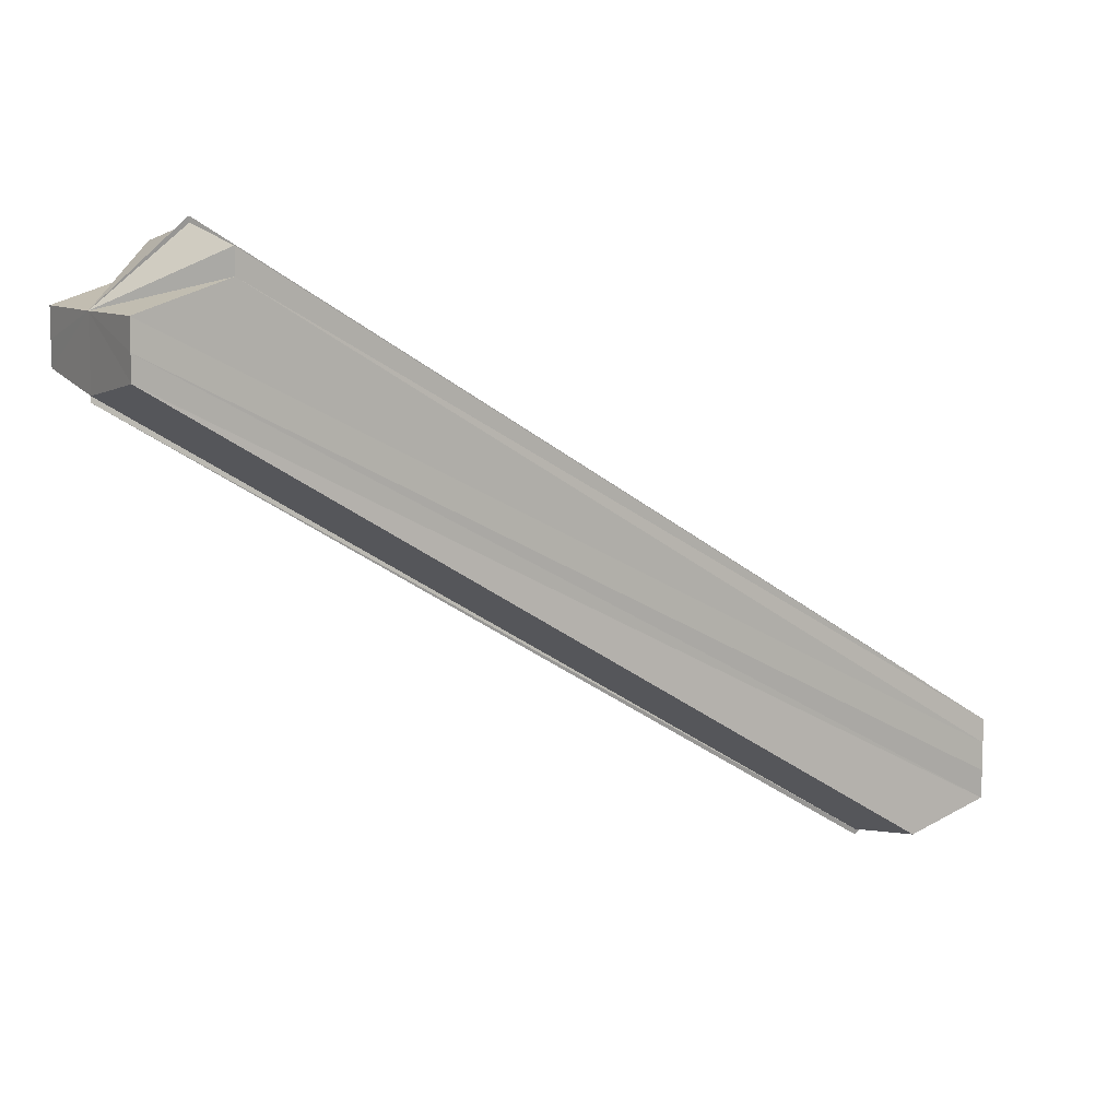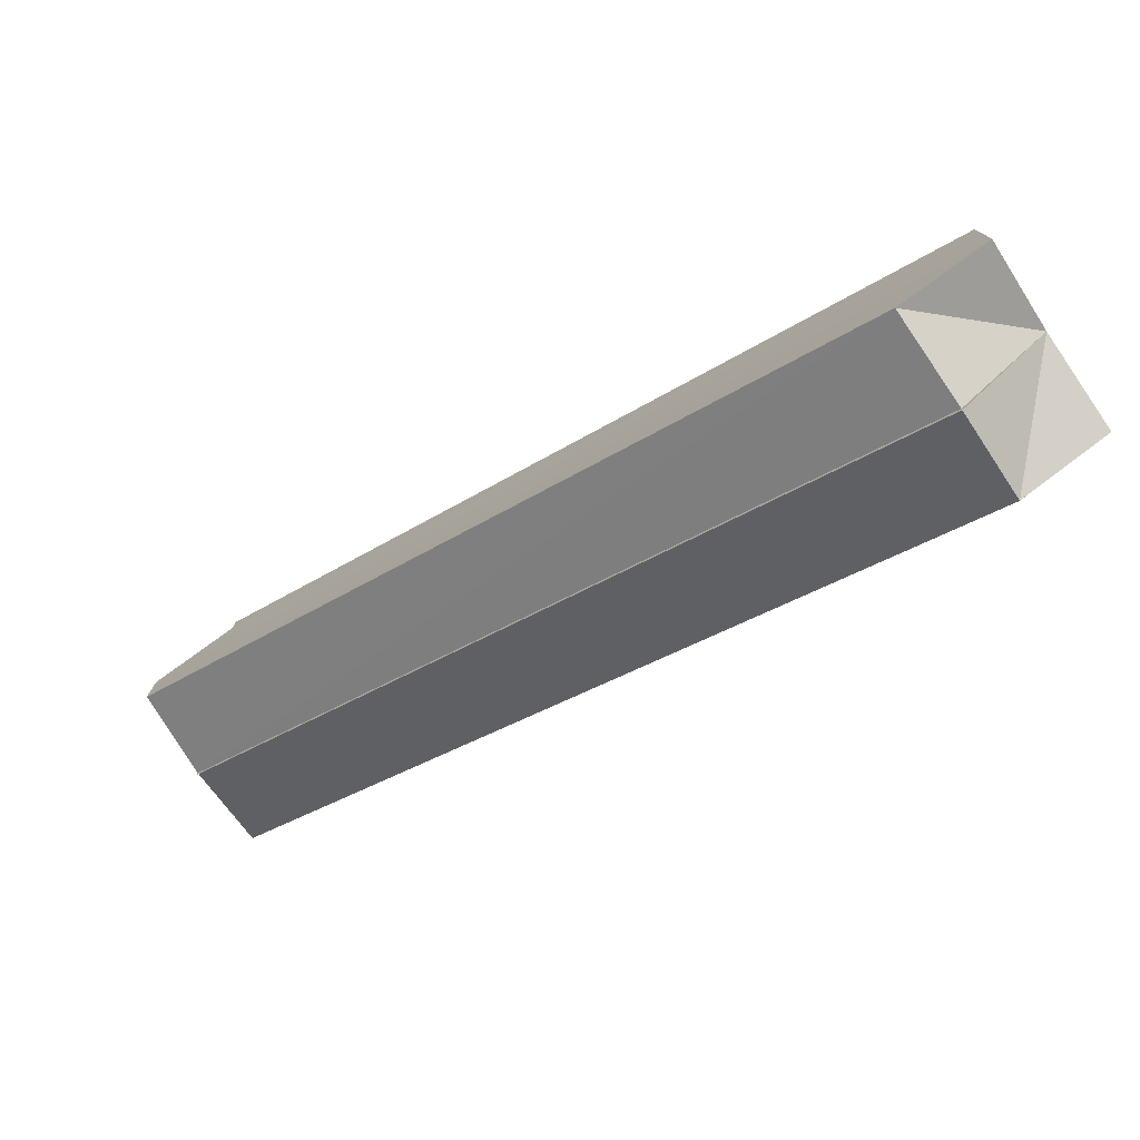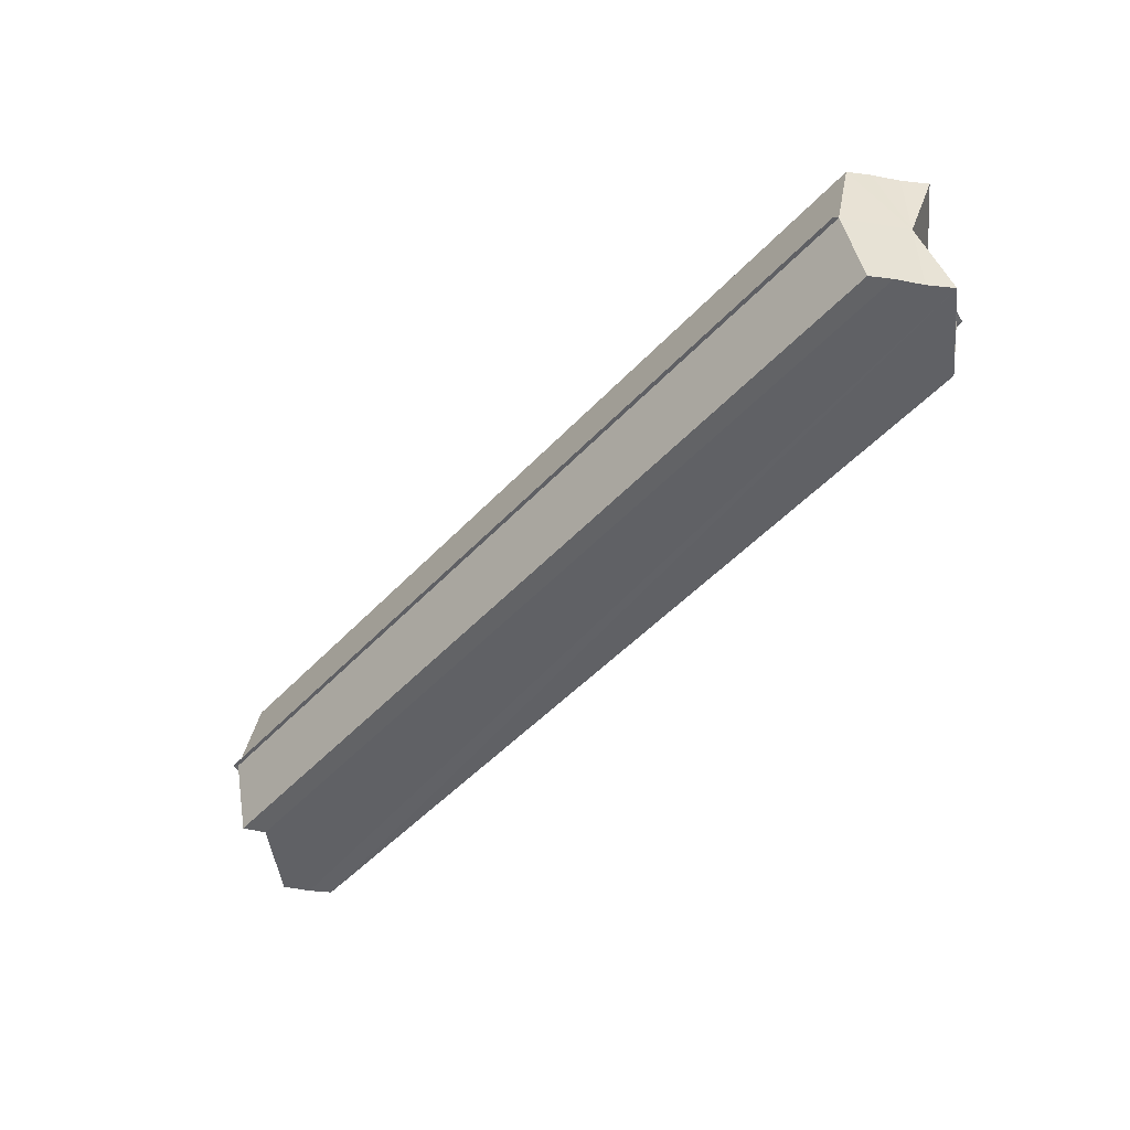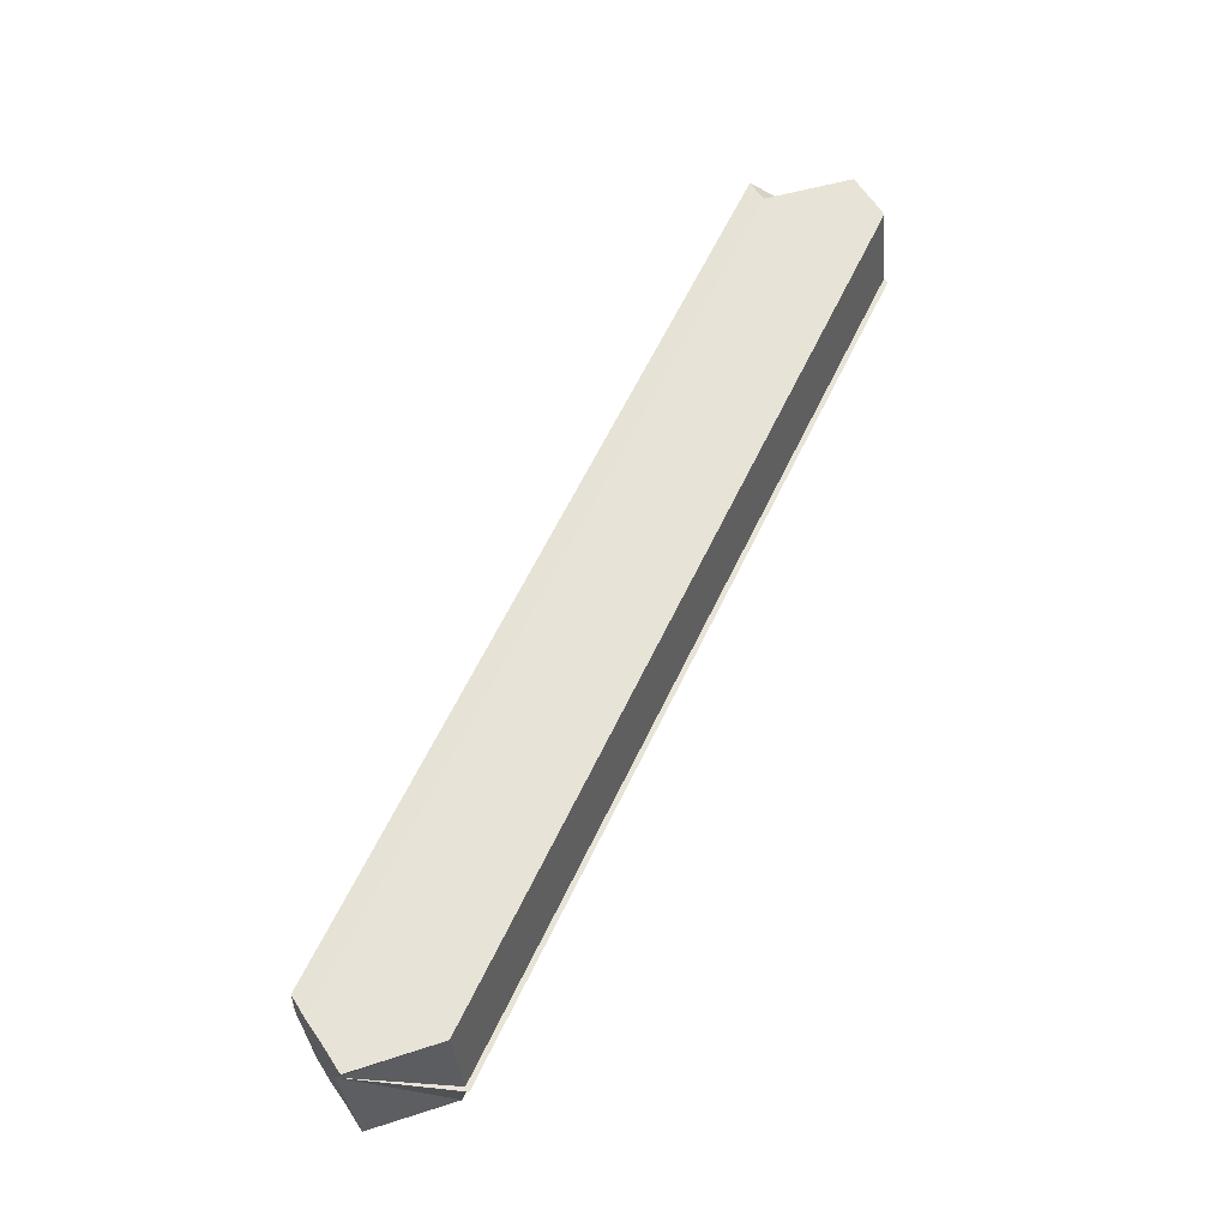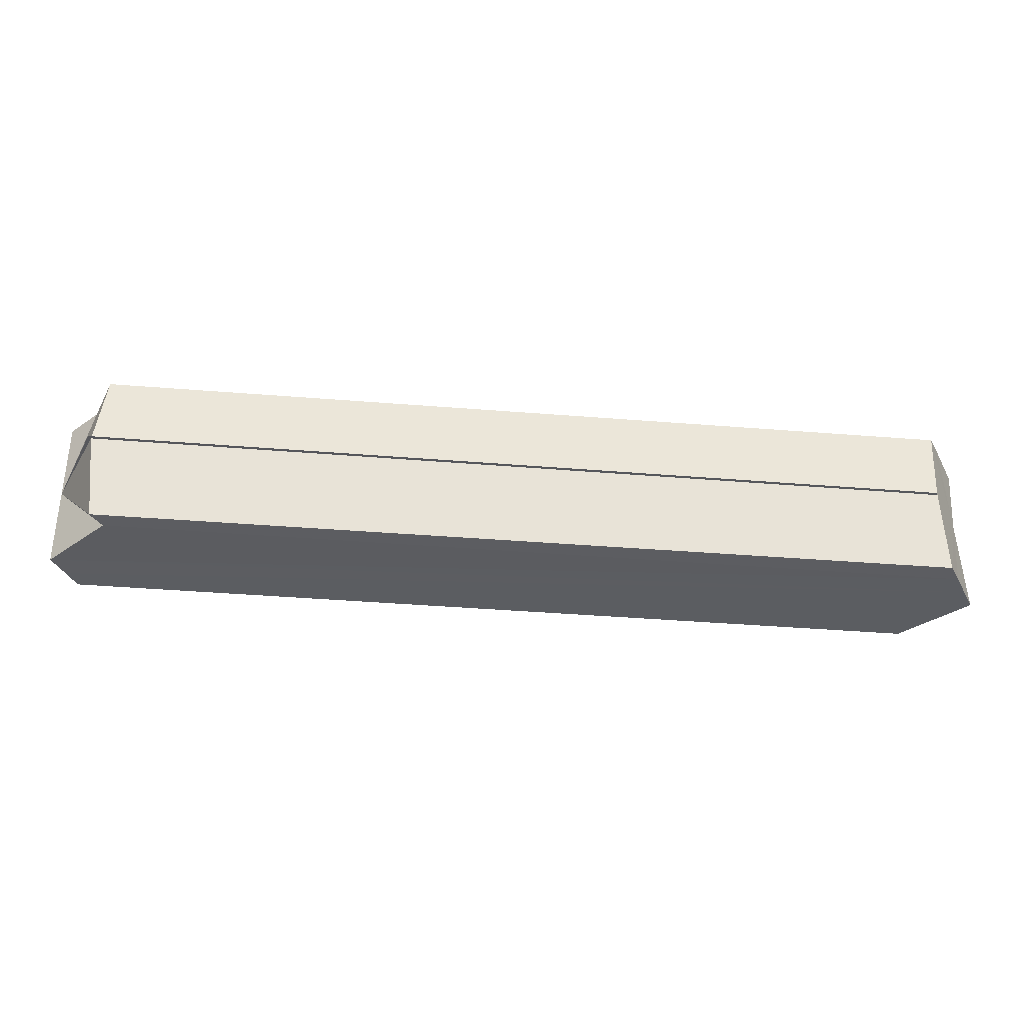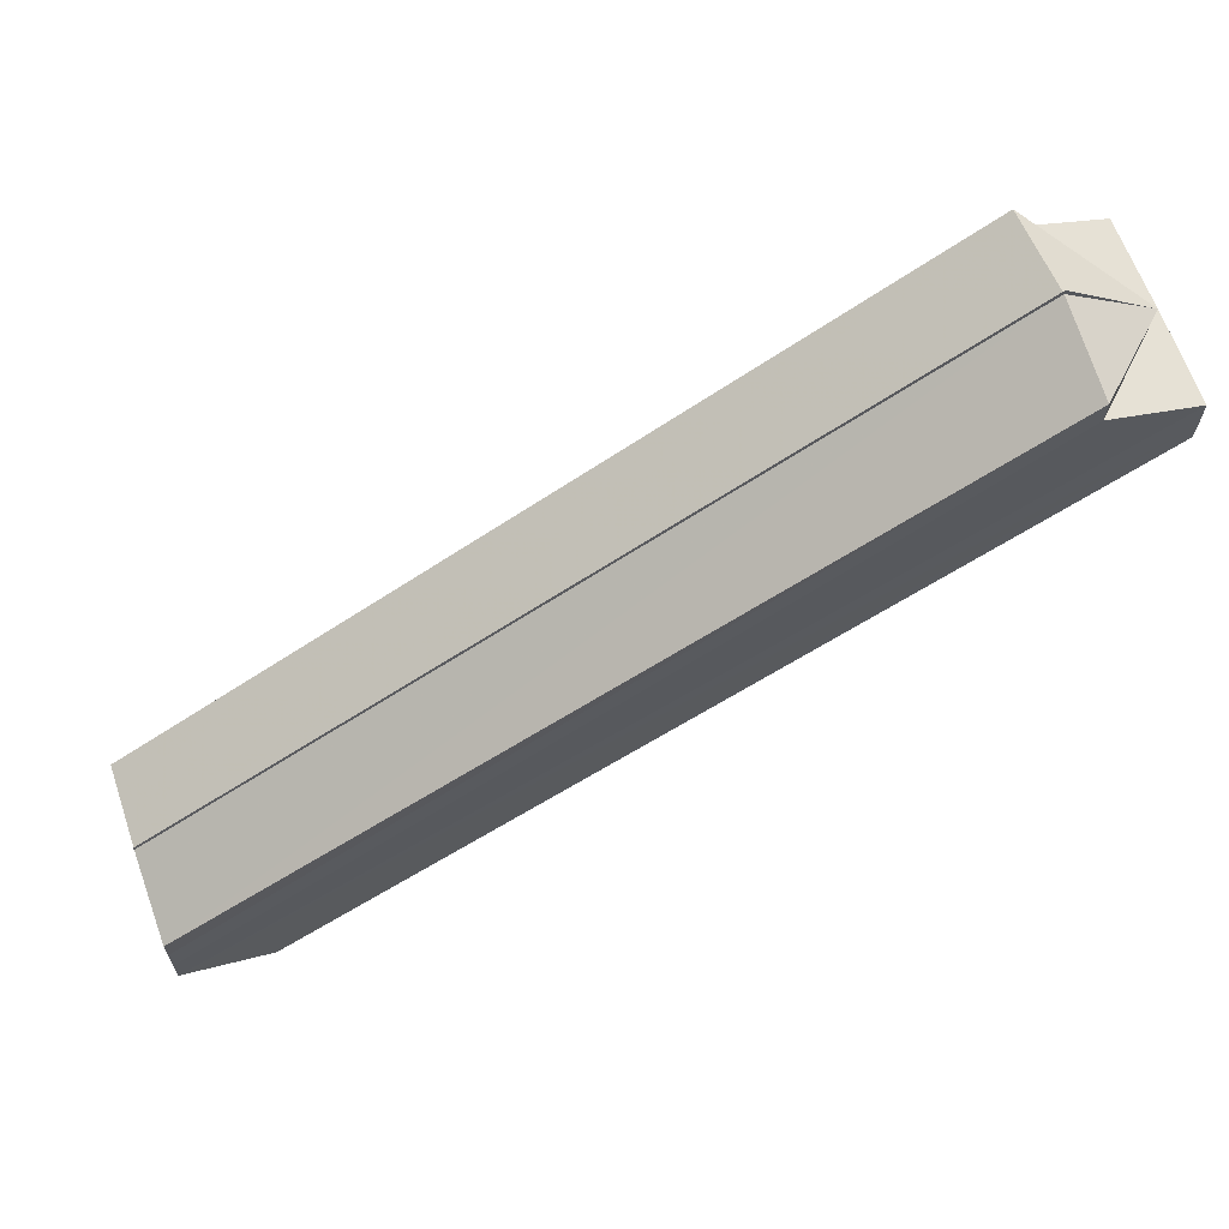
<metadata>
{"format":"obj","ext":"obj","renderer":"f3d","projection":"perspective","resolution":1024,"background":"white","views":[{"elev":9.3,"azim":-32.1,"up":"+Z"},{"elev":-76.7,"azim":33.9,"up":"+Z"},{"elev":-49.7,"azim":80.1,"up":"+Y"},{"elev":62.3,"azim":146.6,"up":"+Y"},{"elev":-35.9,"azim":24.7,"up":"+Y"},{"elev":65.0,"azim":160.7,"up":"+Z"}]}
</metadata>
<code>
o 15139
v 2203 1860 7.425
v 2203 1860 7.424
v 2203 1860 7.371
v 2203 1860 7.424
v 2203 1860 7.37
v 2203 1860 7.369
v 2203 1860 7.37
v 2203 1860 7.417
v 2203 1860 7.423
v 2203 1860 7.42
v 2203 1860 7.366
v 2203 1860 7.417
v 2203 1860 7.363
v 2203 1860 7.366
v 2203 1860 7.423
v 2203 1860 7.369
v 2203 1860 7.36
v 2203 1860 7.417
v 2203 1860 7.357
v 2203 1860 7.414
v 2203 1860 7.411
v 2203 1860 7.414
v 2203 1860 7.417
v 2203 1860 7.36
v 2203 1860 7.42
v 2203 1860 7.363
v 2203 1860 7.417
v 2203 1860 7.42
v 2203 1860 7.414
v 2203 1860 7.411
v 2203 1860 7.36
v 2203 1860 7.357
v 2203 1860 7.363
v 2203 1860 7.414
v 2203 1860 7.366
v 2203 1860 7.417
v 2203 1860 7.369
v 2203 1860 7.42
v 2203 1860 7.423
v 2203 1860 7.423
v 2203 1860 7.417
v 2203 1860 7.424
v 2203 1860 7.37
v 2203 1860 7.425
v 2203 1860 7.371
v 2203 1860 7.424
v 2203 1860 7.425
v 2203 1860 7.42
v 2203 1860 7.417
v 2203 1860 7.414
v 2203 1860 7.411
v 2203 1860 7.355
v 2203 1860 7.357
v 2203 1860 7.409
v 2203 1860 7.411
v 2203 1860 7.411
v 2203 1860 7.411
v 2203 1860 7.357
v 2203 1860 7.409
v 2203 1860 7.355
v 2203 1860 7.409
v 2203 1860 7.408
v 2203 1860 7.363
v 2203 1860 7.357
v 2203 1860 7.409
v 2203 1860 7.355
v 2203 1860 7.408
v 2203 1860 7.354
v 2203 1860 7.363
v 2203 1860 7.355
v 2203 1860 7.354
v 2203 1860 7.355
v 2203 1860 7.354
v 2203 1860 7.408
v 2203 1860 7.409
v 2203 1860 7.37
v 2203 1860 7.423
v 2203 1860 7.369
v 2203 1860 7.363
v 2203 1860 7.366
v 2203 1860 7.369
v 2203 1860 7.363
v 2203 1860 7.36
v 2203 1860 7.357
v 2203 1860 7.366
v 2203 1860 7.369
v 2203 1860 7.363
v 2203 1860 7.36
v 2203 1860 7.42
v 2203 1860 7.417
v 2203 1860 7.366
v 2203 1860 7.414
v 2203 1860 7.363
v 2203 1860 7.411
v 2203 1860 7.36
v 2203 1860 7.423
v 2203 1860 7.424
v 2203 1860 7.369
v 2203 1860 7.417
v 2203 1860 7.424
v 2203 1860 7.425
v 2203 1860 7.425
v 2203 1860 7.424
v 2203 1860 7.363
v 2203 1860 7.355
v 2203 1860 7.357
f 1 2 3
f 3 4 5
f 6 4 7
f 8 2 9
f 10 9 11
f 12 9 10
f 13 10 14
f 14 15 16
f 17 18 13
f 19 20 17
f 21 22 19
f 22 23 24
f 23 25 26
f 12 27 28
f 12 29 27
f 12 30 29
f 31 30 32
f 33 34 31
f 35 36 33
f 37 38 35
f 39 38 37
f 12 38 40
f 41 40 42
f 42 40 43
f 43 44 45
f 46 47 43
f 12 48 49
f 12 49 50
f 12 50 51
f 52 51 53
f 12 54 55
f 12 56 54
f 57 54 58
f 59 56 60
f 61 62 60
f 63 64 60
f 64 65 66
f 60 67 68
f 69 70 68
f 69 71 72
f 73 65 72
f 74 75 73
f 76 77 78
f 79 78 80
f 79 6 76
f 79 76 81
f 79 80 82
f 79 82 83
f 79 83 84
f 79 85 86
f 79 87 85
f 79 88 87
f 79 53 88
f 89 90 91
f 90 92 93
f 92 94 95
f 96 97 98
f 99 100 101
f 99 102 103
f 104 105 106

</code>
